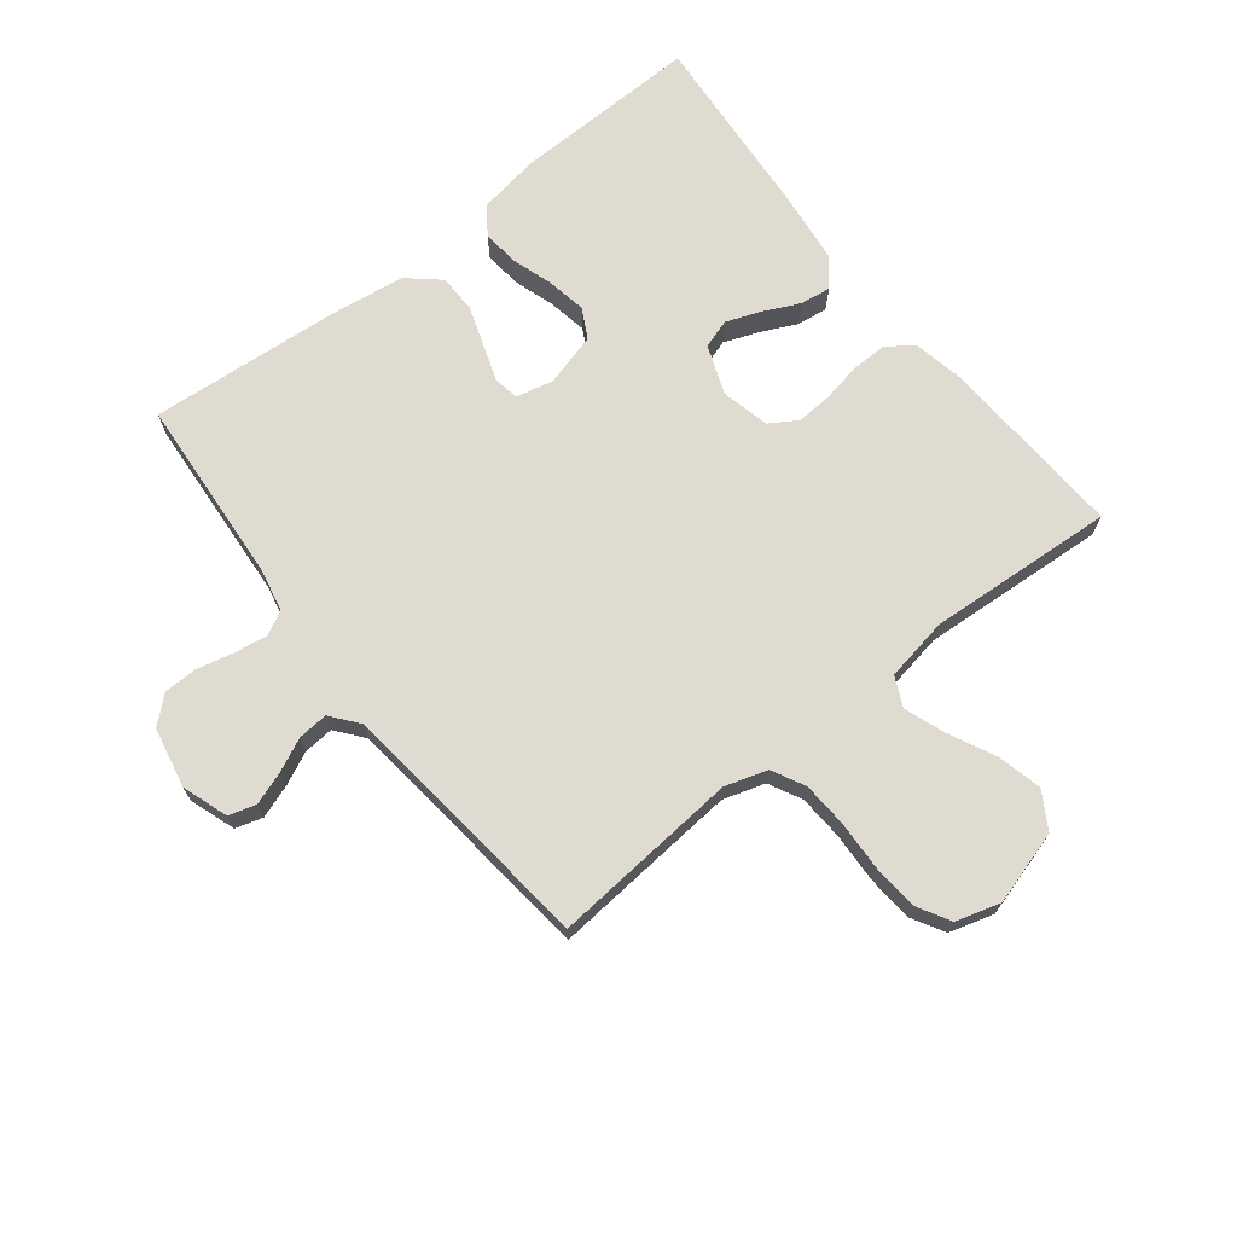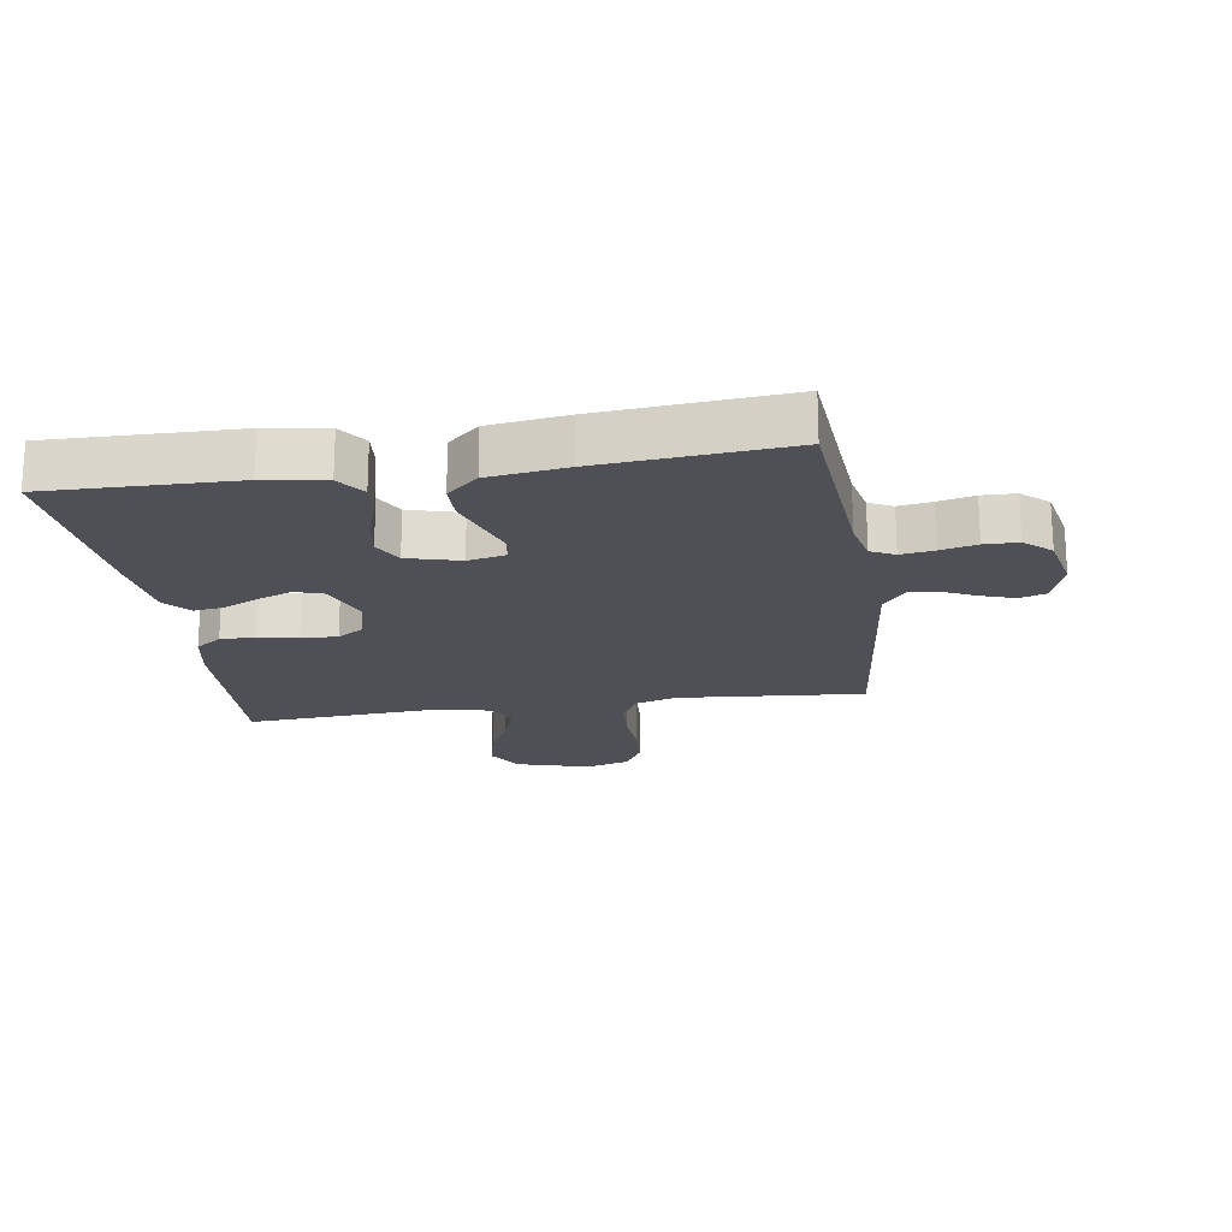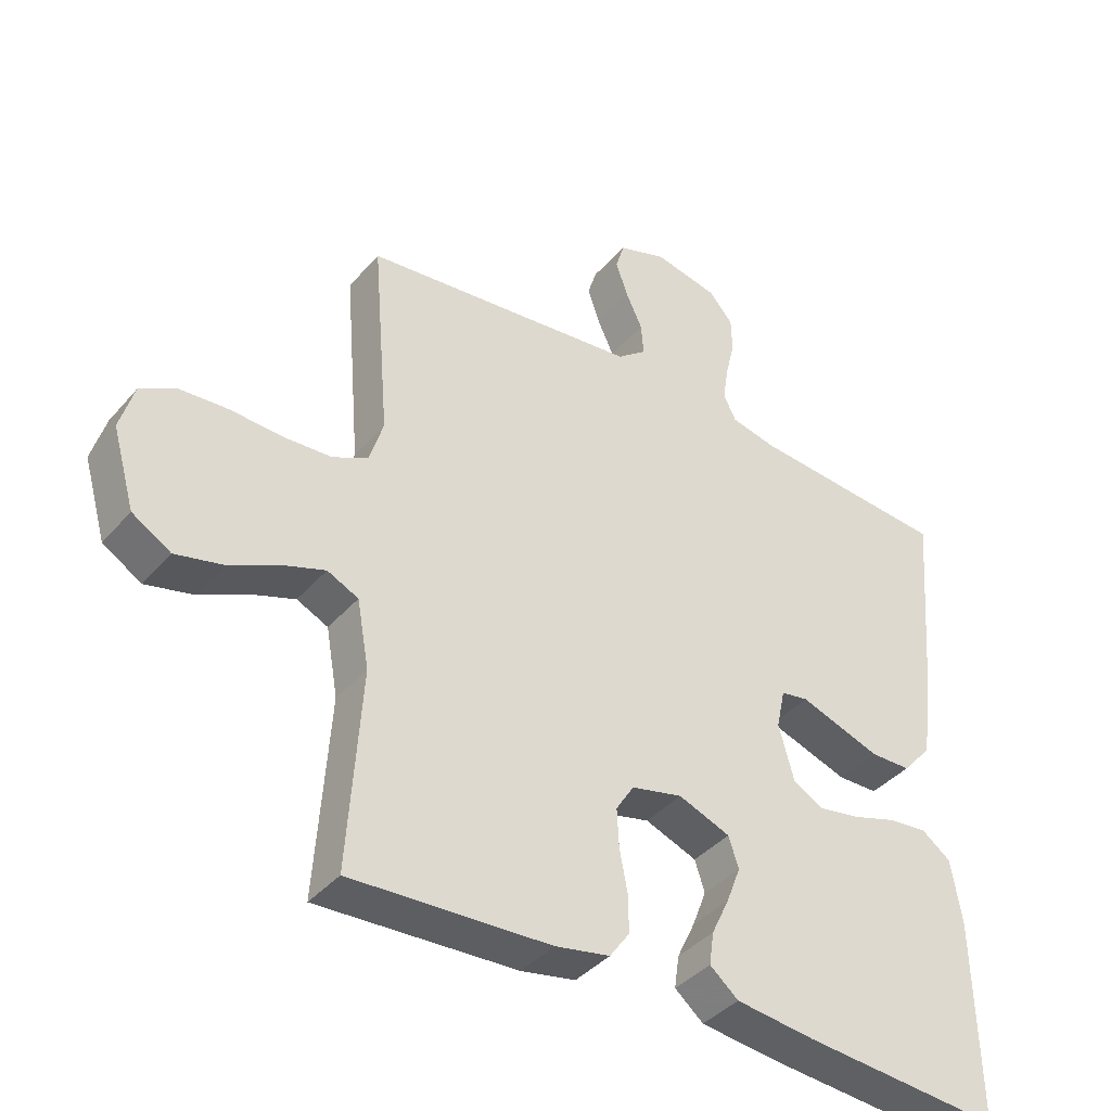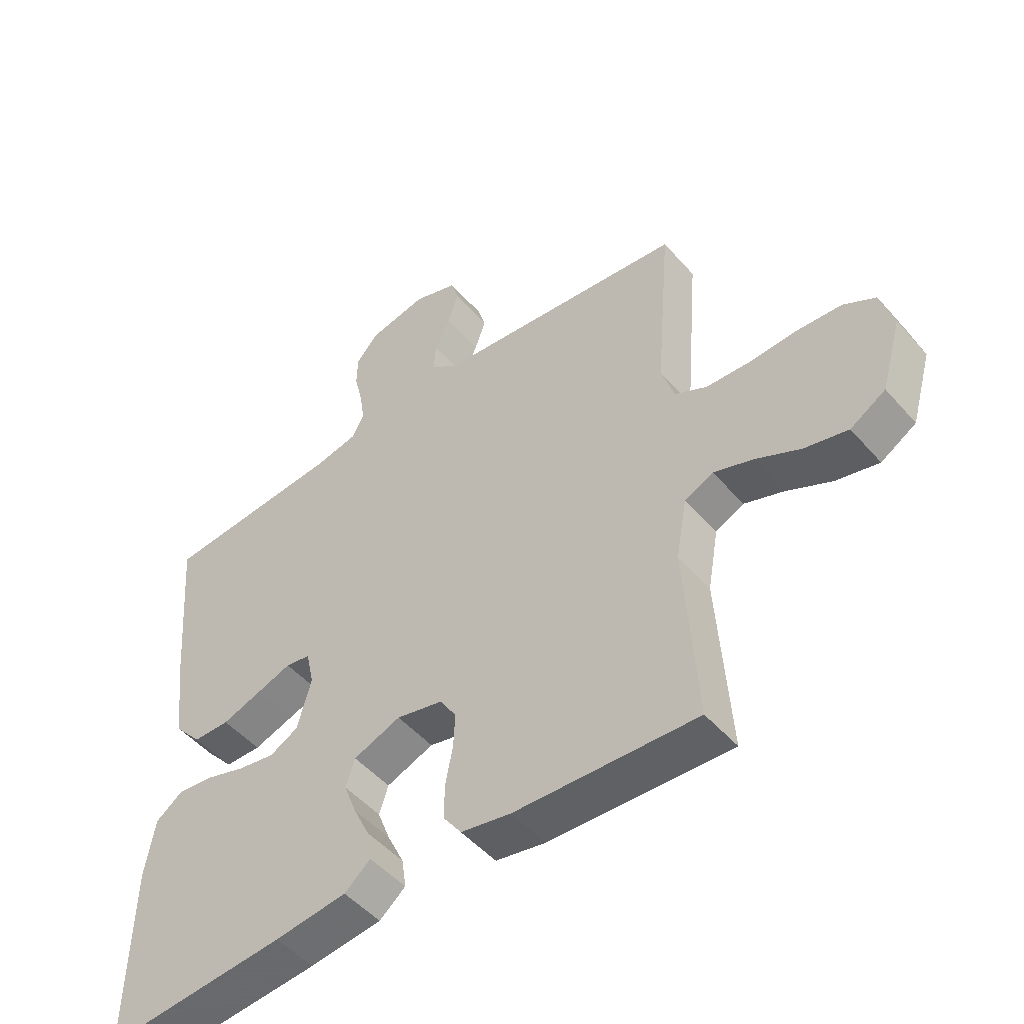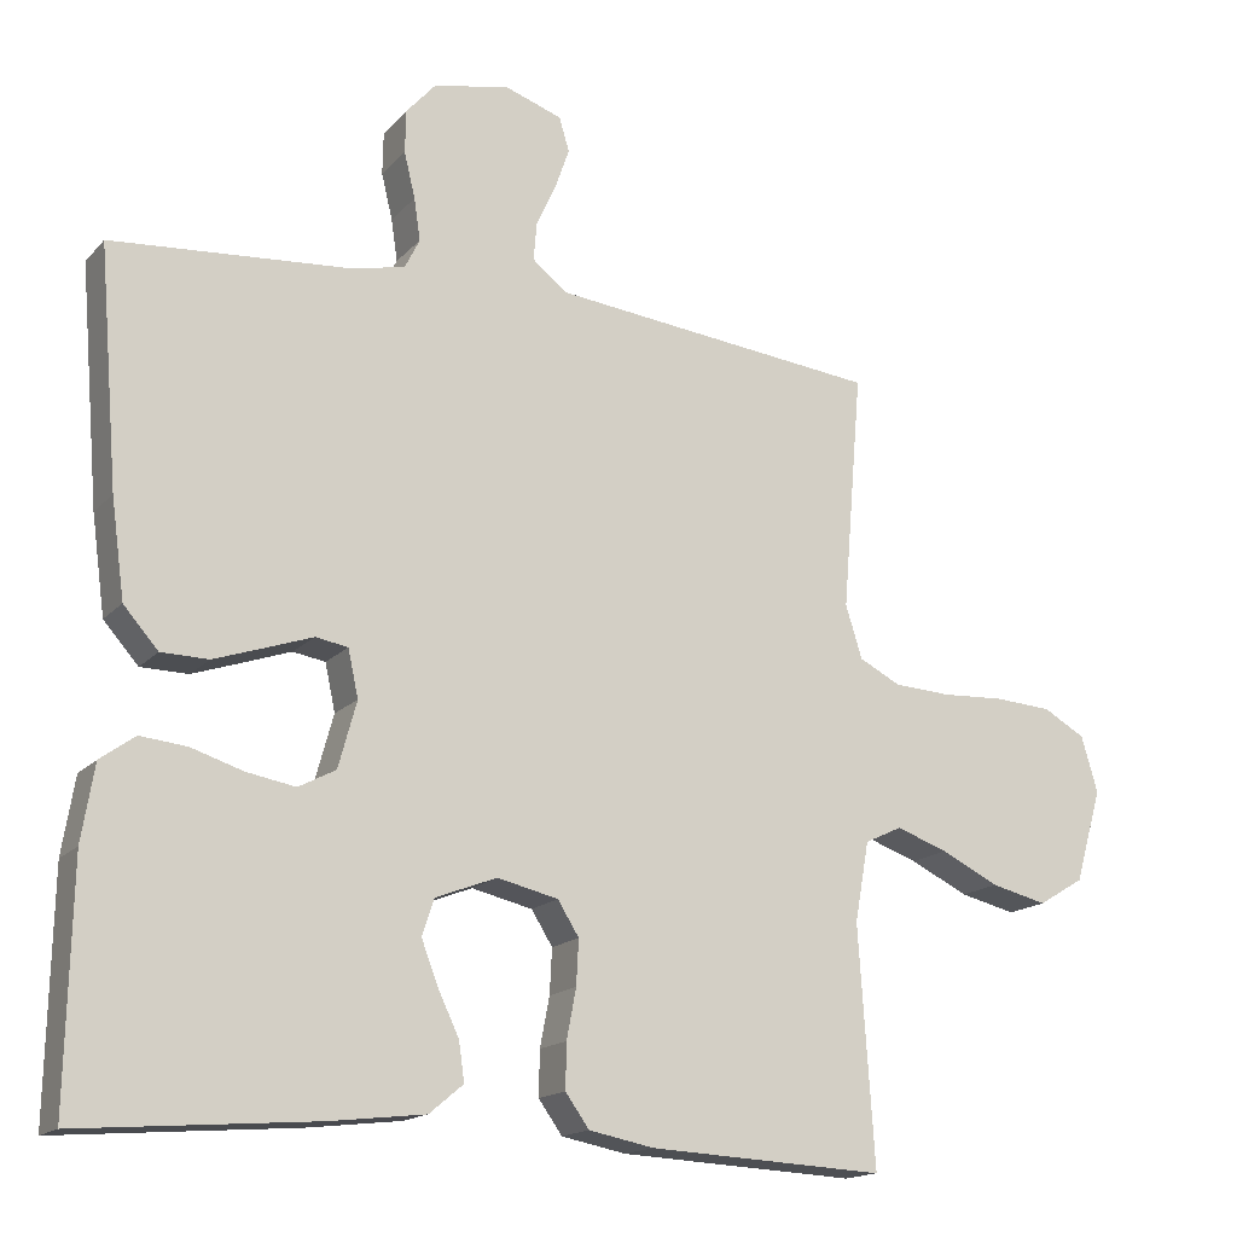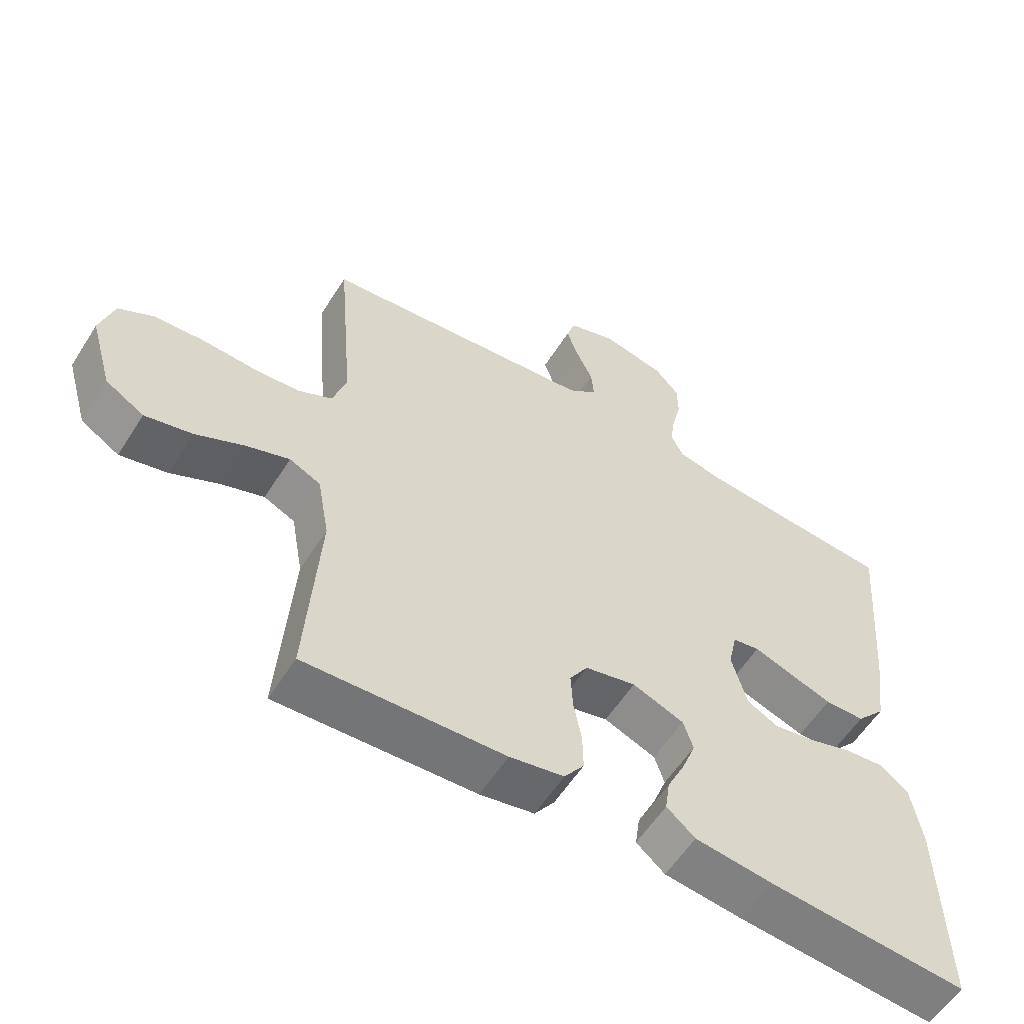
<metadata>
{"format":"obj","ext":"obj","renderer":"f3d","projection":"perspective","resolution":1024,"background":"white","views":[{"elev":70.1,"azim":51.7,"up":"+Y"},{"elev":-19.4,"azim":-81.3,"up":"+Y"},{"elev":-39.6,"azim":143.8,"up":"+Z"},{"elev":-49.7,"azim":39.3,"up":"+Z"},{"elev":-16.2,"azim":-27.2,"up":"+Z"},{"elev":-57.8,"azim":147.9,"up":"+Z"}]}
</metadata>
<code>
v -0.5 0.07 -0.5
v -0.494 0.07 -0.2
v -0.478 0.07 -0.103
v -0.434 0.07 -0.071
v -0.375 0.07 -0.077
v -0.309 0.07 -0.098
v -0.247 0.07 -0.109
v -0.2 0.07 -0.084
v -0.177 0.07 0
v -0.19 0.07 0.06
v -0.231 0.07 0.067
v -0.289 0.07 0.047
v -0.354 0.07 0.025
v -0.414 0.07 0.026
v -0.458 0.07 0.076
v -0.475 0.07 0.2
v -0.5 0.07 0.5
v -0.2 0.07 0.523
v -0.131 0.07 0.538
v -0.112 0.07 0.576
v -0.12 0.07 0.629
v -0.134 0.07 0.687
v -0.133 0.07 0.741
v -0.096 0.07 0.783
v 0 0.07 0.803
v 0.073 0.07 0.778
v 0.086 0.07 0.735
v 0.068 0.07 0.683
v 0.043 0.07 0.629
v 0.039 0.07 0.581
v 0.083 0.07 0.546
v 0.2 0.07 0.533
v 0.5 0.07 0.5
v 0.475 0.07 0.2
v 0.496 0.07 0.133
v 0.549 0.07 0.106
v 0.621 0.07 0.102
v 0.7 0.07 0.106
v 0.773 0.07 0.101
v 0.826 0.07 0.071
v 0.847 0.07 0
v 0.813 0.07 -0.118
v 0.755 0.07 -0.153
v 0.684 0.07 -0.136
v 0.61 0.07 -0.1
v 0.545 0.07 -0.077
v 0.498 0.07 -0.099
v 0.48 0.07 -0.2
v 0.5 0.07 -0.5
v 0.2 0.07 -0.485
v 0.118 0.07 -0.469
v 0.088 0.07 -0.427
v 0.089 0.07 -0.37
v 0.101 0.07 -0.307
v 0.104 0.07 -0.25
v 0.077 0.07 -0.207
v 0 0.07 -0.189
v -0.078 0.07 -0.219
v -0.093 0.07 -0.265
v -0.072 0.07 -0.32
v -0.045 0.07 -0.377
v -0.038 0.07 -0.426
v -0.081 0.07 -0.462
v -0.2 0.07 -0.476
v -0.5 0 -0.5
v -0.494 0 -0.2
v -0.478 0 -0.103
v -0.434 0 -0.071
v -0.375 0 -0.077
v -0.309 0 -0.098
v -0.247 0 -0.109
v -0.2 0 -0.084
v -0.177 0 0
v -0.19 0 0.06
v -0.231 0 0.067
v -0.289 0 0.047
v -0.354 0 0.025
v -0.414 0 0.026
v -0.458 0 0.076
v -0.475 0 0.2
v -0.5 0 0.5
v -0.2 0 0.523
v -0.131 0 0.538
v -0.112 0 0.576
v -0.12 0 0.629
v -0.134 0 0.687
v -0.133 0 0.741
v -0.096 0 0.783
v 0 0 0.803
v 0.073 0 0.778
v 0.086 0 0.735
v 0.068 0 0.683
v 0.043 0 0.629
v 0.039 0 0.581
v 0.083 0 0.546
v 0.2 0 0.533
v 0.5 0 0.5
v 0.475 0 0.2
v 0.496 0 0.133
v 0.549 0 0.106
v 0.621 0 0.102
v 0.7 0 0.106
v 0.773 0 0.101
v 0.826 0 0.071
v 0.847 0 0
v 0.813 0 -0.118
v 0.755 0 -0.153
v 0.684 0 -0.136
v 0.61 0 -0.1
v 0.545 0 -0.077
v 0.498 0 -0.099
v 0.48 0 -0.2
v 0.5 0 -0.5
v 0.2 0 -0.485
v 0.118 0 -0.469
v 0.088 0 -0.427
v 0.089 0 -0.37
v 0.101 0 -0.307
v 0.104 0 -0.25
v 0.077 0 -0.207
v 0 0 -0.189
v -0.078 0 -0.219
v -0.093 0 -0.265
v -0.072 0 -0.32
v -0.045 0 -0.377
v -0.038 0 -0.426
v -0.081 0 -0.462
v -0.2 0 -0.476
f 4 5 6
f 3 4 6
f 2 3 6
f 1 2 6
f 64 1 6
f 63 64 6
f 62 63 6
f 61 62 6
f 60 61 6
f 59 60 6 7
f 58 59 7 8
f 57 58 8 9
f 56 57 9 10
f 52 53 54
f 51 52 54
f 50 51 54
f 49 50 54
f 48 49 54
f 47 48 54 55
f 46 47 55 56
f 43 44 45
f 42 43 45
f 41 42 45
f 40 41 45
f 39 40 45
f 38 39 45
f 37 38 45
f 36 37 45 46
f 46 56 10
f 36 46 10
f 35 36 10
f 32 33 34
f 35 10 11
f 34 35 11
f 32 34 11
f 31 32 11
f 27 28 29
f 26 27 29
f 25 26 29
f 24 25 29
f 23 24 29
f 22 23 29
f 21 22 29
f 20 21 29 30
f 11 12 13
f 31 11 13
f 30 31 13
f 20 30 13
f 19 20 13
f 16 17 18
f 16 18 19
f 15 16 19
f 14 15 19
f 13 14 19
f 70 69 68
f 70 68 67
f 70 67 66
f 70 66 65
f 70 65 128
f 70 128 127
f 70 127 126
f 70 126 125
f 70 125 124
f 71 70 124 123
f 72 71 123 122
f 73 72 122 121
f 74 73 121 120
f 118 117 116
f 118 116 115
f 118 115 114
f 118 114 113
f 118 113 112
f 119 118 112 111
f 120 119 111 110
f 109 108 107
f 109 107 106
f 109 106 105
f 109 105 104
f 109 104 103
f 109 103 102
f 109 102 101
f 110 109 101 100
f 74 120 110
f 74 110 100
f 74 100 99
f 98 97 96
f 75 74 99
f 75 99 98
f 75 98 96
f 75 96 95
f 93 92 91
f 93 91 90
f 93 90 89
f 93 89 88
f 93 88 87
f 93 87 86
f 93 86 85
f 94 93 85 84
f 77 76 75
f 77 75 95
f 77 95 94
f 77 94 84
f 77 84 83
f 82 81 80
f 83 82 80
f 83 80 79
f 83 79 78
f 83 78 77
f 1 65 66 2
f 2 66 67 3
f 3 67 68 4
f 4 68 69 5
f 5 69 70 6
f 6 70 71 7
f 7 71 72 8
f 8 72 73 9
f 9 73 74 10
f 10 74 75 11
f 11 75 76 12
f 12 76 77 13
f 13 77 78 14
f 14 78 79 15
f 15 79 80 16
f 16 80 81 17
f 17 81 82 18
f 18 82 83 19
f 19 83 84 20
f 20 84 85 21
f 21 85 86 22
f 22 86 87 23
f 23 87 88 24
f 24 88 89 25
f 25 89 90 26
f 26 90 91 27
f 27 91 92 28
f 28 92 93 29
f 29 93 94 30
f 30 94 95 31
f 31 95 96 32
f 32 96 97 33
f 33 97 98 34
f 34 98 99 35
f 35 99 100 36
f 36 100 101 37
f 37 101 102 38
f 38 102 103 39
f 39 103 104 40
f 40 104 105 41
f 41 105 106 42
f 42 106 107 43
f 43 107 108 44
f 44 108 109 45
f 45 109 110 46
f 46 110 111 47
f 47 111 112 48
f 48 112 113 49
f 49 113 114 50
f 50 114 115 51
f 51 115 116 52
f 52 116 117 53
f 53 117 118 54
f 54 118 119 55
f 55 119 120 56
f 56 120 121 57
f 57 121 122 58
f 58 122 123 59
f 59 123 124 60
f 60 124 125 61
f 61 125 126 62
f 62 126 127 63
f 63 127 128 64
f 64 128 65 1

</code>
